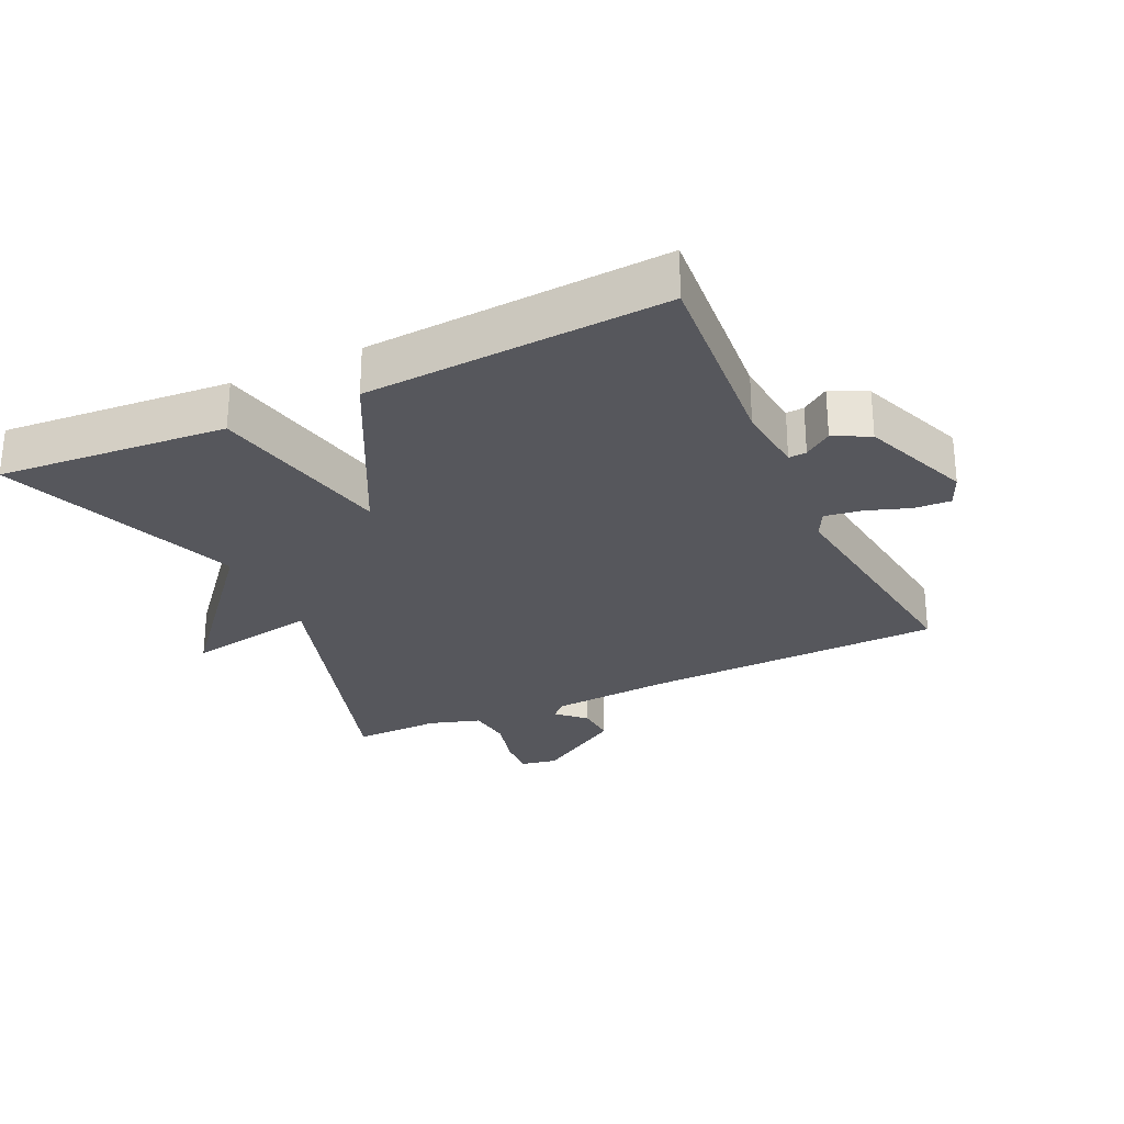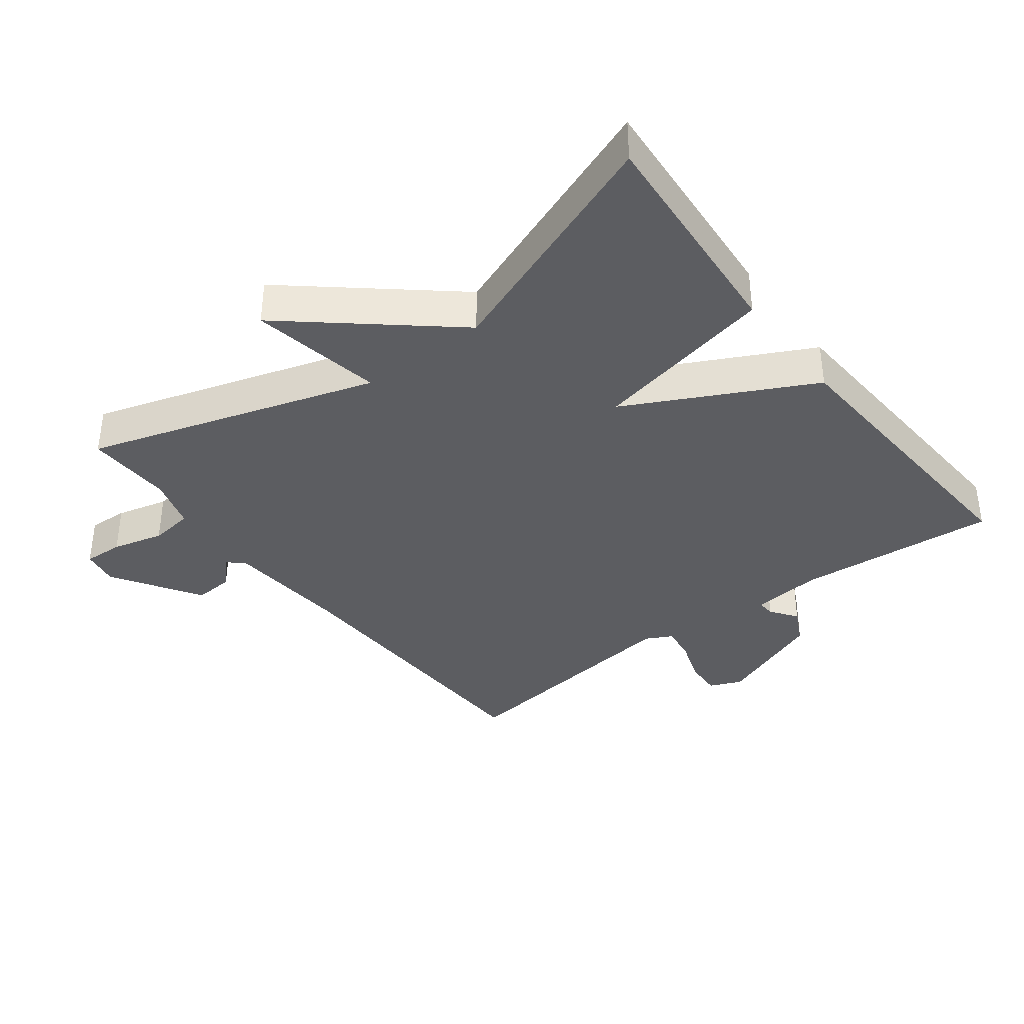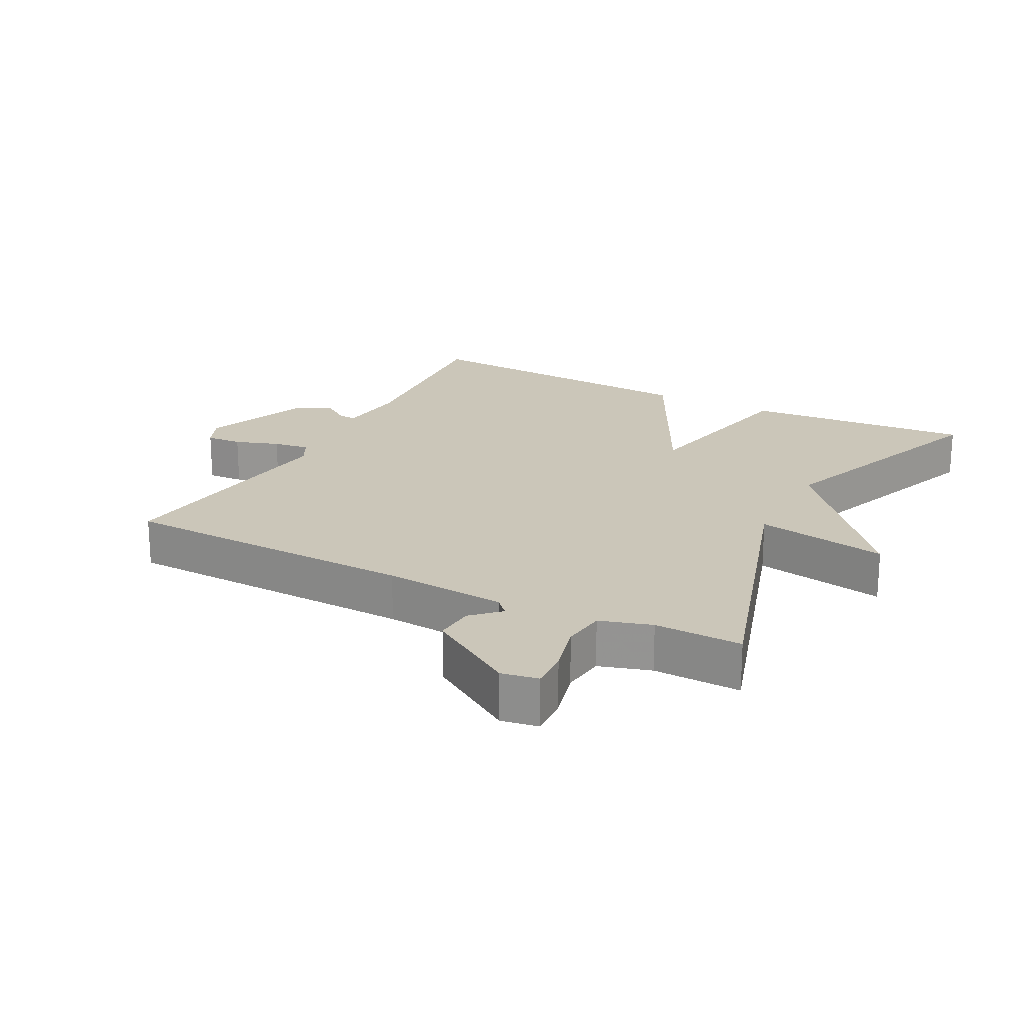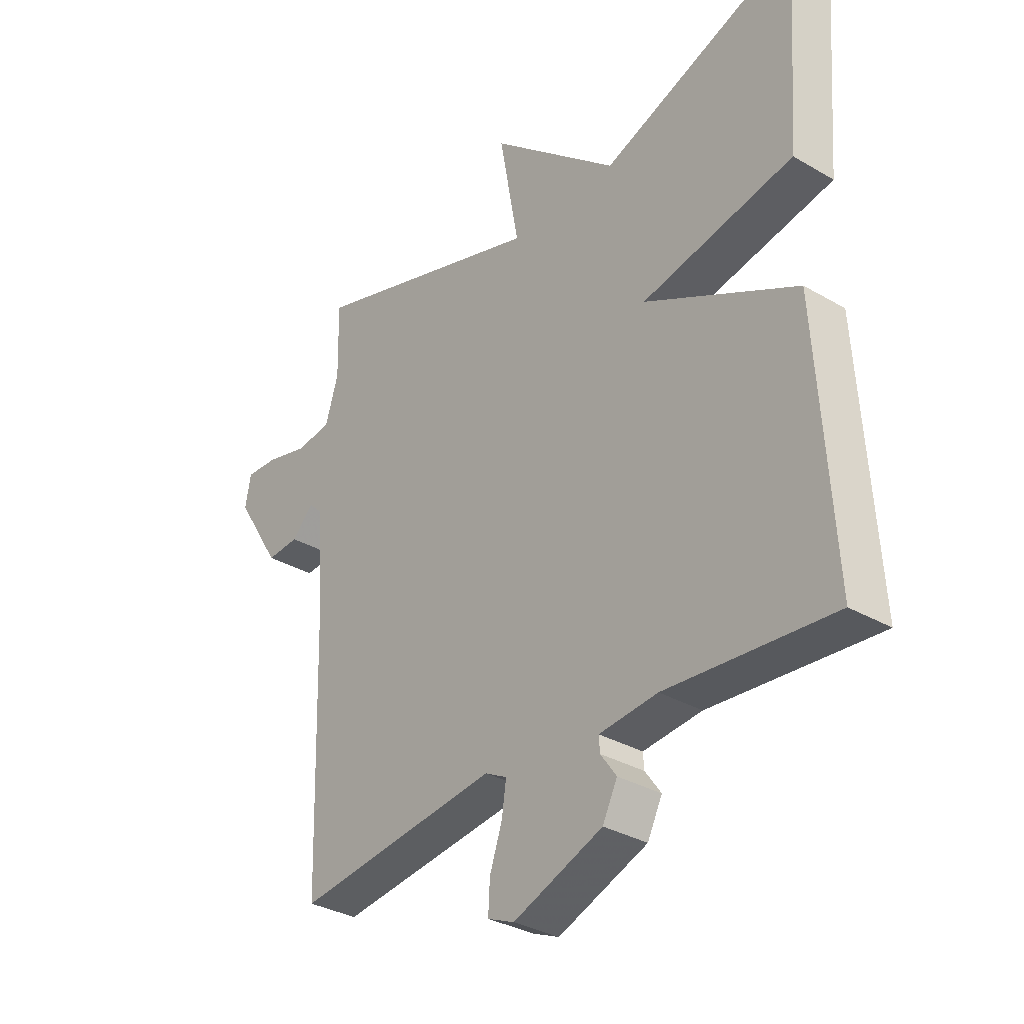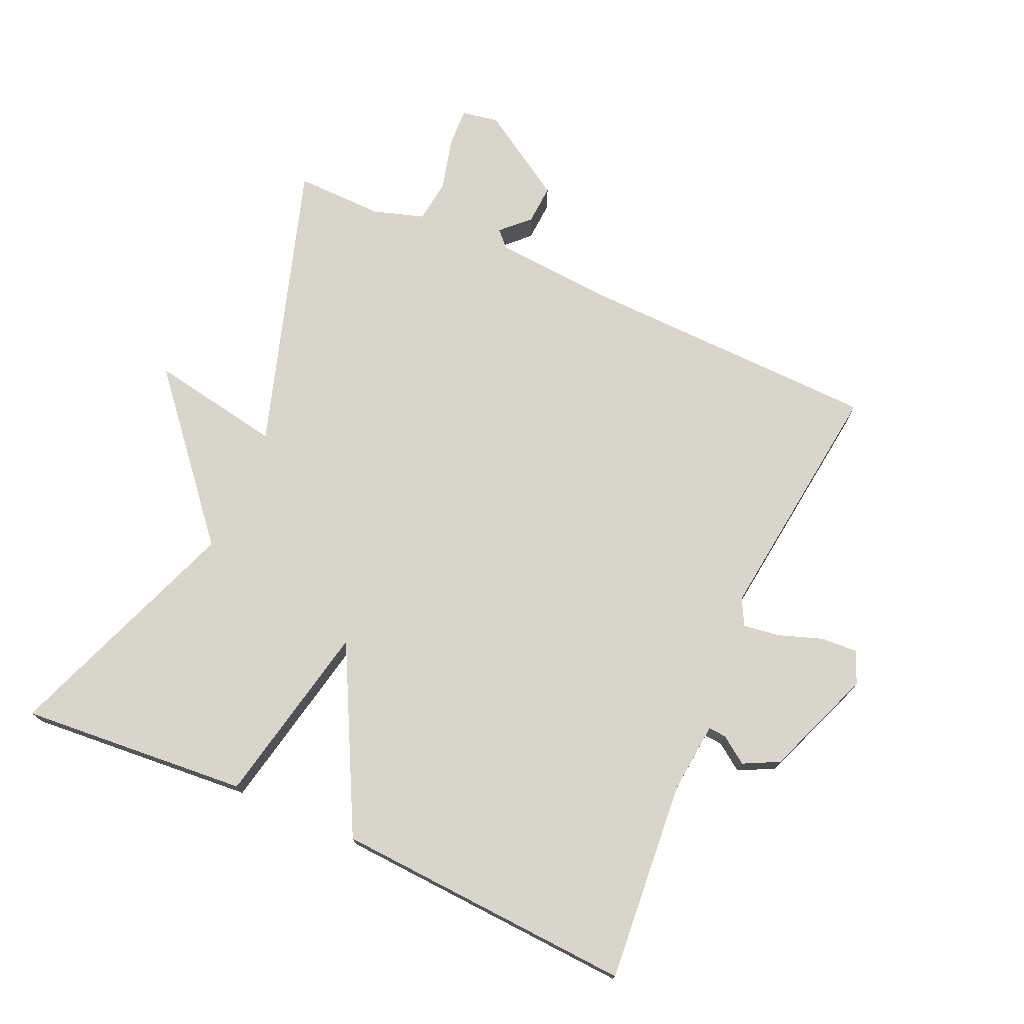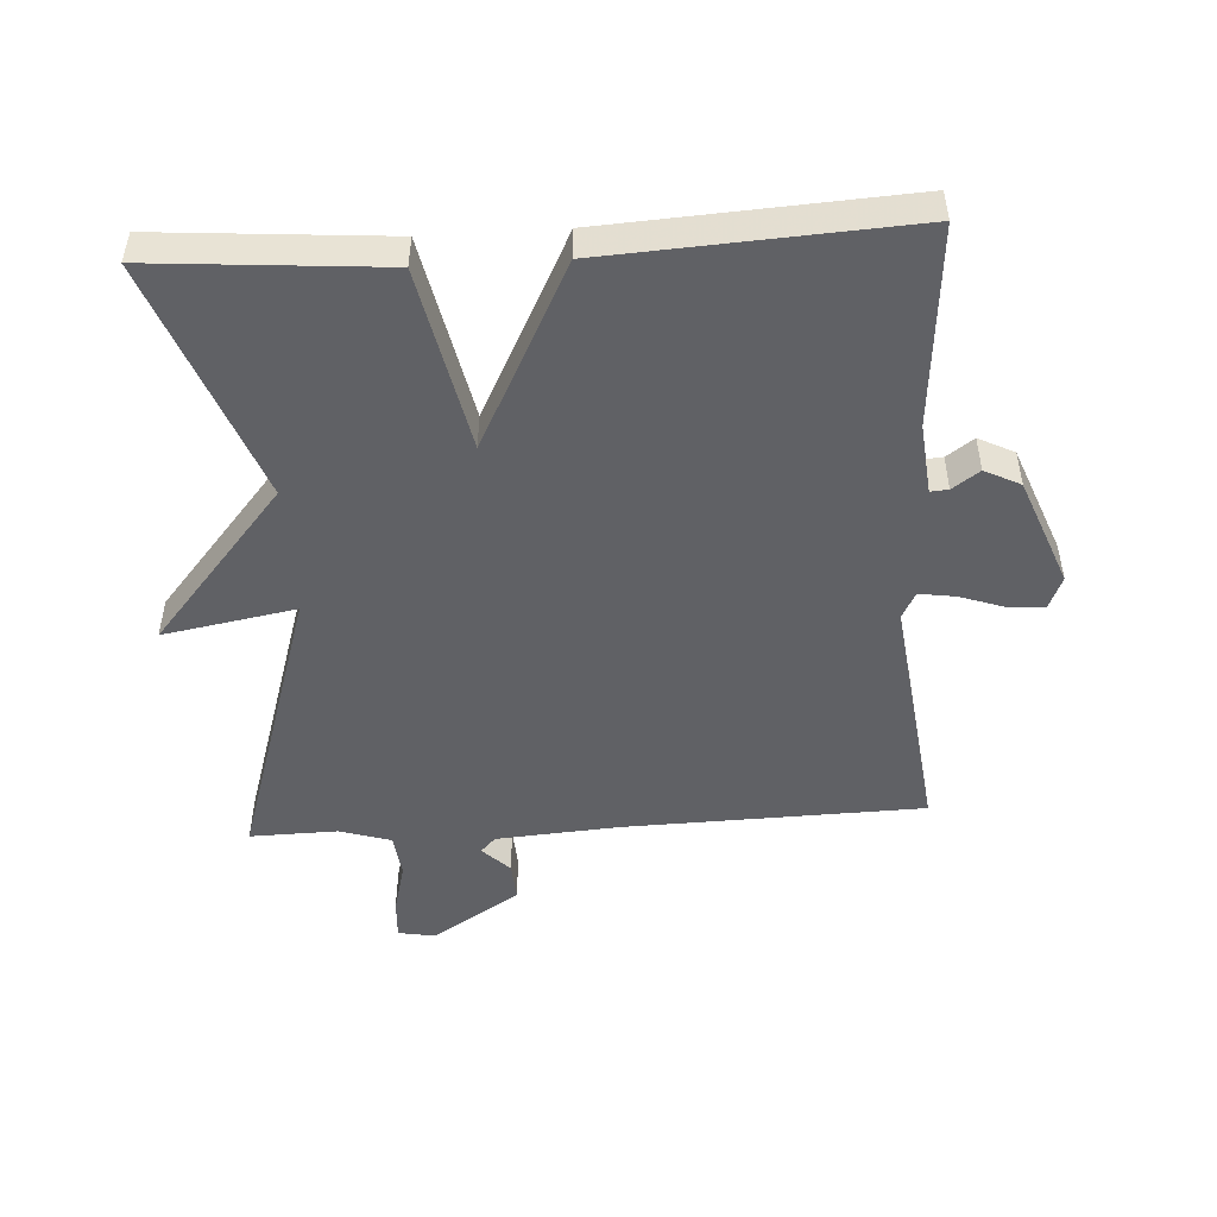
<metadata>
{"format":"obj","ext":"obj","renderer":"f3d","projection":"perspective","resolution":1024,"background":"white","views":[{"elev":-27.5,"azim":115.1,"up":"+Y"},{"elev":-37.1,"azim":37.4,"up":"+Y"},{"elev":20.9,"azim":-62.4,"up":"+Y"},{"elev":-32.8,"azim":51.0,"up":"+Z"},{"elev":74.2,"azim":113.9,"up":"+Y"},{"elev":-49.2,"azim":93.4,"up":"+Y"}]}
</metadata>
<code>
v 0.5 0.07 -0.5
v 0.196 0.07 -0.475
v 0.089 0.07 -0.486
v 0.091 0.07 -0.513
v 0.12 0.07 -0.554
v 0.093 0.07 -0.608
v -0.071 0.07 -0.672
v -0.12 0.07 -0.651
v -0.117 0.07 -0.596
v -0.094 0.07 -0.529
v -0.086 0.07 -0.474
v -0.126 0.07 -0.453
v -0.5 0.07 -0.5
v -0.513 0.07 -0.047
v -0.527 0.07 0.138
v -0.551 0.07 0.161
v -0.591 0.07 0.12
v -0.651 0.07 0.116
v -0.735 0.07 0.249
v -0.725 0.07 0.305
v -0.665 0.07 0.302
v -0.587 0.07 0.282
v -0.521 0.07 0.29
v -0.497 0.07 0.368
v -0.5 0.07 0.5
v -0.063 0.07 0.363
v -0.099 0.07 0.563
v 0.137 0.07 0.363
v 0.5 0.07 0.5
v 0.473 0.07 0.154
v 0.195 0.07 0.096
v 0.473 0.07 -0.046
v 0.5 0 -0.5
v 0.196 0 -0.475
v 0.089 0 -0.486
v 0.091 0 -0.513
v 0.12 0 -0.554
v 0.093 0 -0.608
v -0.071 0 -0.672
v -0.12 0 -0.651
v -0.117 0 -0.596
v -0.094 0 -0.529
v -0.086 0 -0.474
v -0.126 0 -0.453
v -0.5 0 -0.5
v -0.513 0 -0.047
v -0.527 0 0.138
v -0.551 0 0.161
v -0.591 0 0.12
v -0.651 0 0.116
v -0.735 0 0.249
v -0.725 0 0.305
v -0.665 0 0.302
v -0.587 0 0.282
v -0.521 0 0.29
v -0.497 0 0.368
v -0.5 0 0.5
v -0.063 0 0.363
v -0.099 0 0.563
v 0.137 0 0.363
v 0.5 0 0.5
v 0.473 0 0.154
v 0.195 0 0.096
v 0.473 0 -0.046
f 31 32 1 2
f 28 29 30 31
f 28 31 2
f 27 28 2
f 26 27 2
f 26 2 3
f 25 26 3
f 24 25 3
f 23 24 3 4
f 4 5 6
f 23 4 6
f 22 23 6
f 20 21 22
f 19 20 22
f 18 19 22
f 17 18 22
f 16 17 22
f 15 16 22
f 15 22 6
f 14 15 6
f 12 13 14
f 11 12 14
f 11 14 6
f 10 11 6 7
f 7 8 9 10
f 34 33 64 63
f 63 62 61 60
f 34 63 60
f 34 60 59
f 34 59 58
f 35 34 58
f 35 58 57
f 35 57 56
f 36 35 56 55
f 38 37 36
f 38 36 55
f 38 55 54
f 54 53 52
f 54 52 51
f 54 51 50
f 54 50 49
f 54 49 48
f 54 48 47
f 38 54 47
f 38 47 46
f 46 45 44
f 46 44 43
f 38 46 43
f 39 38 43 42
f 42 41 40 39
f 1 33 34 2
f 2 34 35 3
f 3 35 36 4
f 4 36 37 5
f 5 37 38 6
f 6 38 39 7
f 7 39 40 8
f 8 40 41 9
f 9 41 42 10
f 10 42 43 11
f 11 43 44 12
f 12 44 45 13
f 13 45 46 14
f 14 46 47 15
f 15 47 48 16
f 16 48 49 17
f 17 49 50 18
f 18 50 51 19
f 19 51 52 20
f 20 52 53 21
f 21 53 54 22
f 22 54 55 23
f 23 55 56 24
f 24 56 57 25
f 25 57 58 26
f 26 58 59 27
f 27 59 60 28
f 28 60 61 29
f 29 61 62 30
f 30 62 63 31
f 31 63 64 32
f 32 64 33 1

</code>
